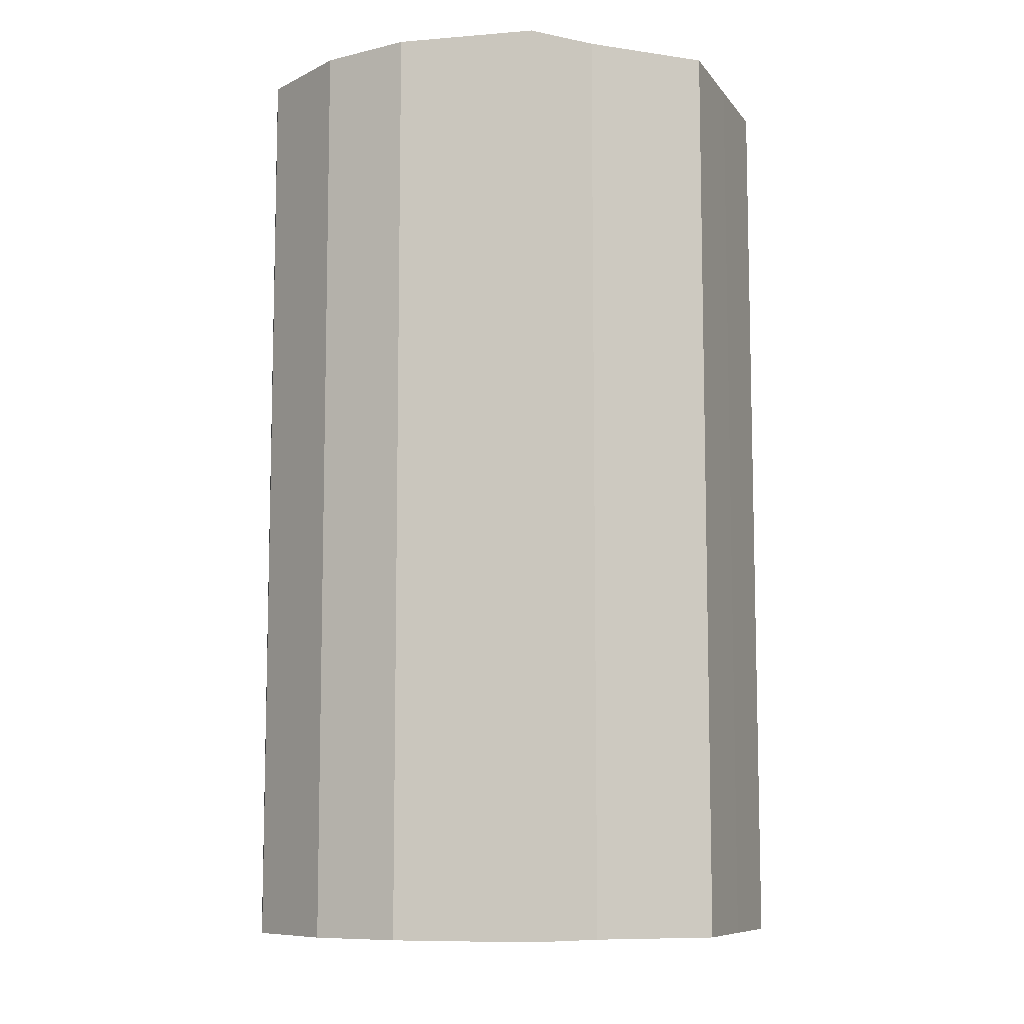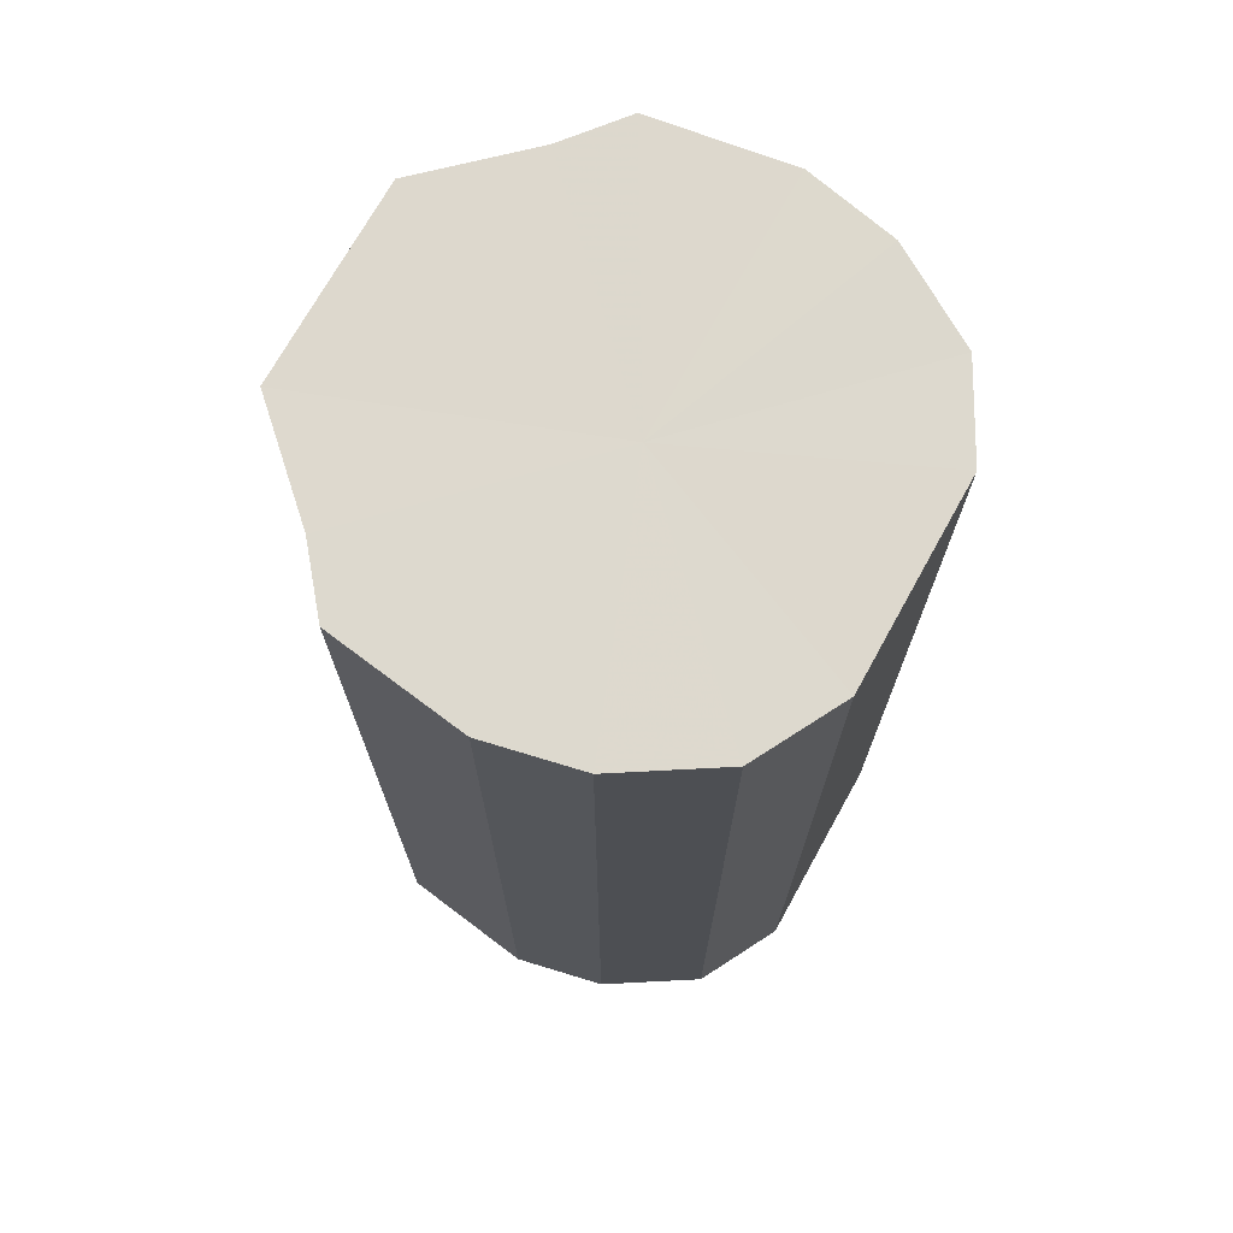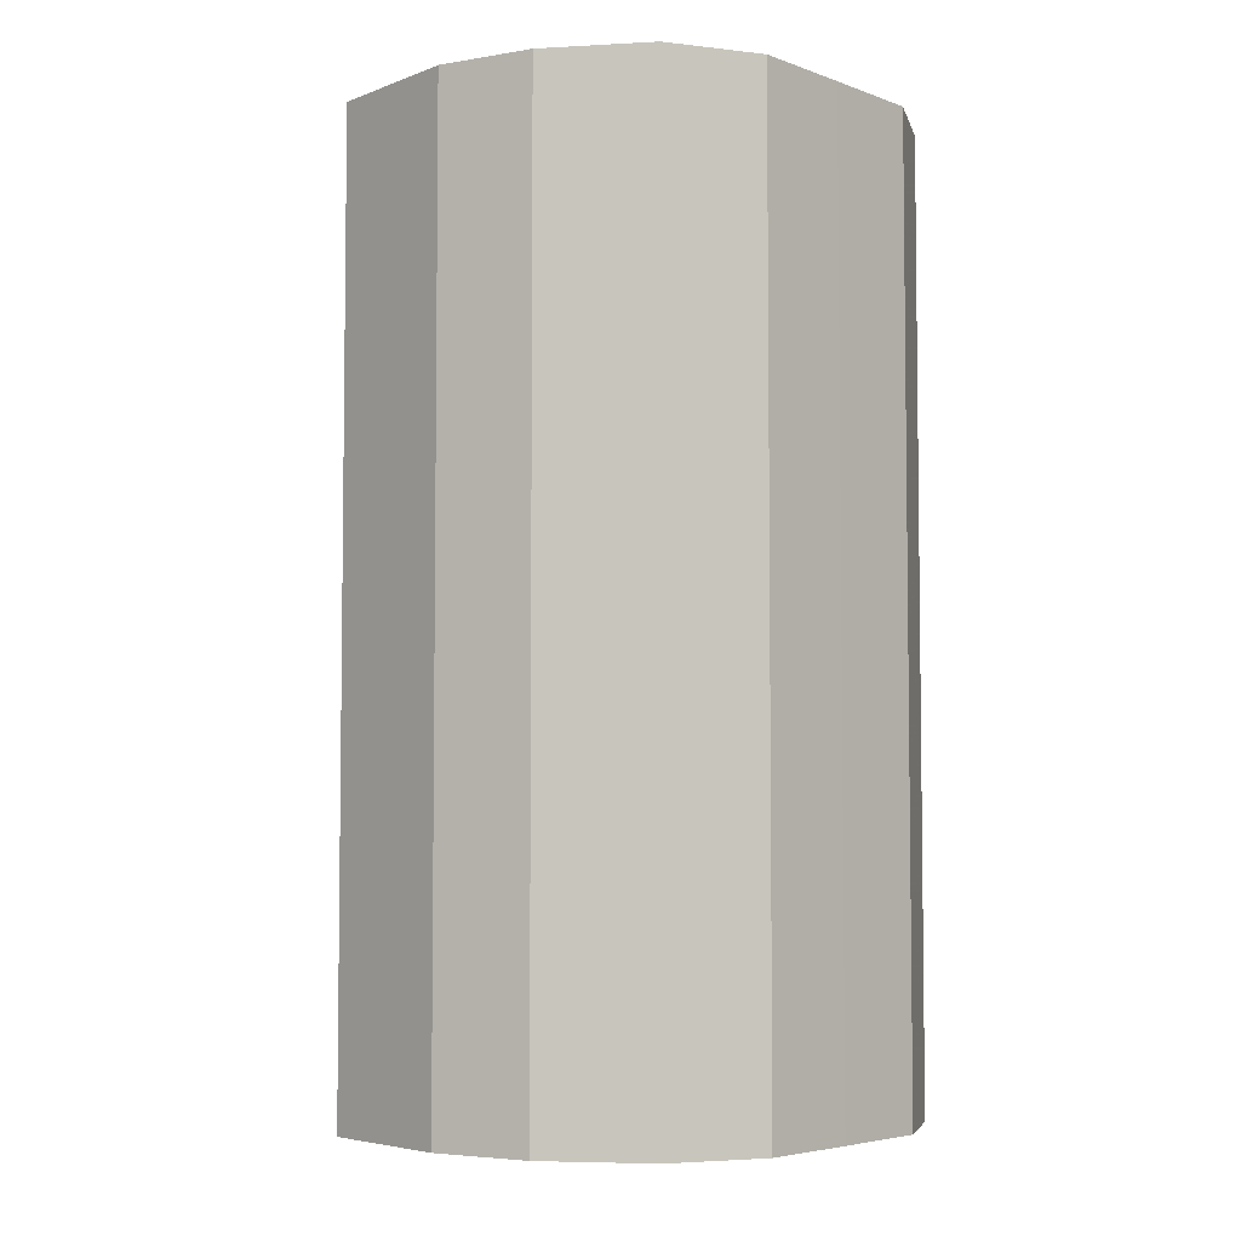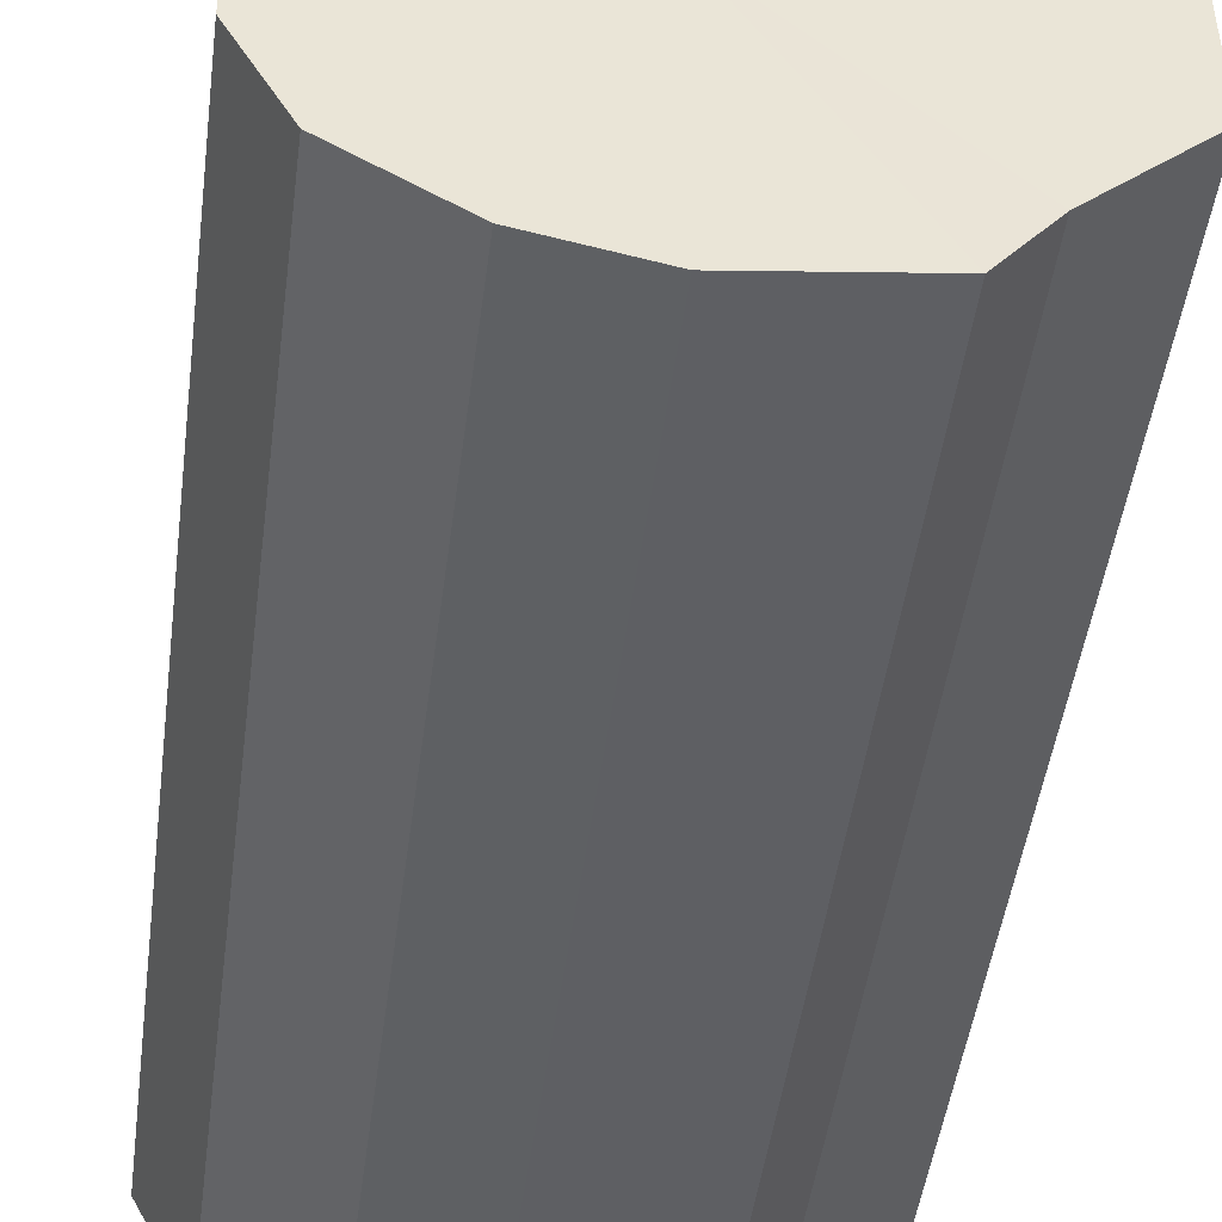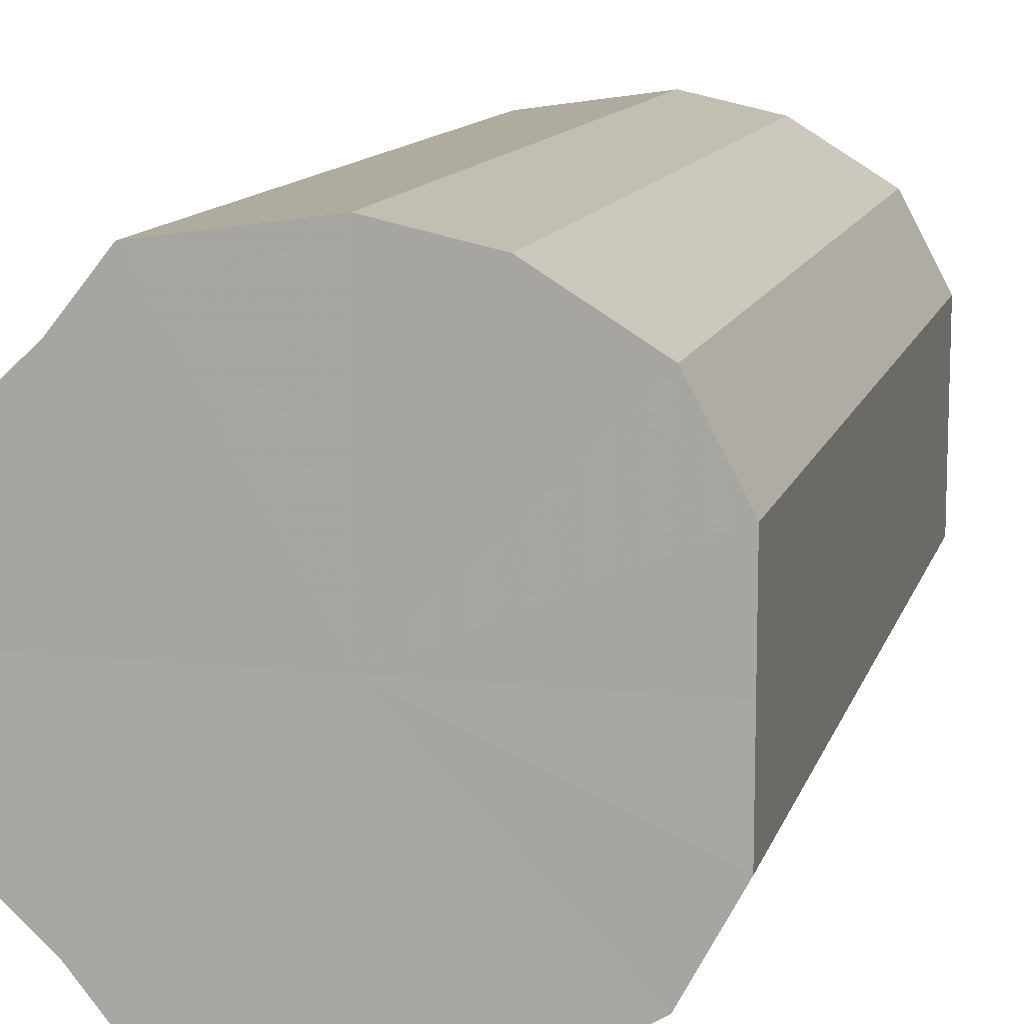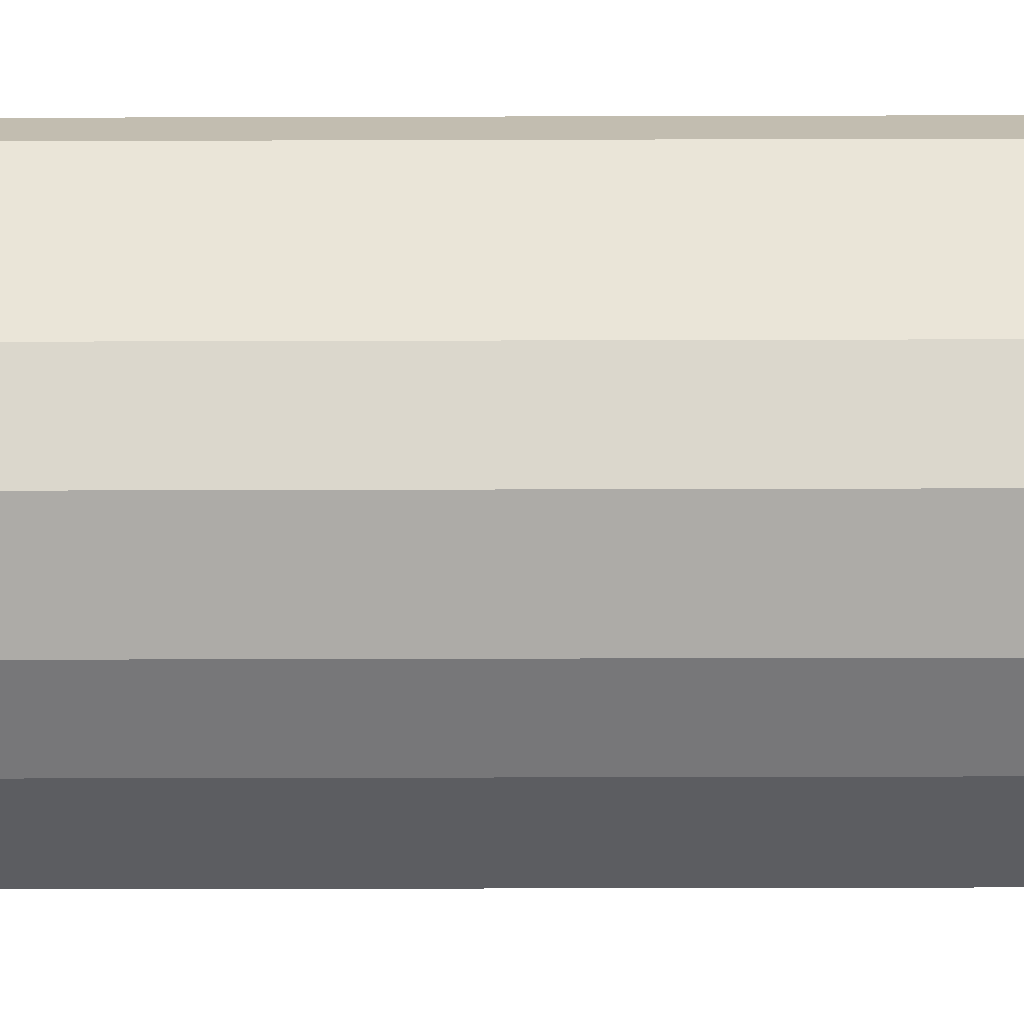
<metadata>
{"format":"obj","ext":"obj","renderer":"f3d","projection":"perspective","resolution":1024,"background":"white","views":[{"elev":-9.0,"azim":-159.0,"up":"+Y"},{"elev":72.0,"azim":28.9,"up":"+Y"},{"elev":-4.8,"azim":41.3,"up":"+Y"},{"elev":-47.0,"azim":172.6,"up":"+Z"},{"elev":11.8,"azim":14.1,"up":"+Z"},{"elev":-45.0,"azim":90.2,"up":"+Z"}]}
</metadata>
<code>
o 25566
v 2225 1867 14.61
v 2225 1867 14.63
v 2225 1867 14.61
v 2225 1867 14.65
v 2225 1867 14.63
v 2225 1867 14.59
v 2225 1867 14.59
v 2225 1867 14.66
v 2225 1867 14.65
v 2225 1867 14.57
v 2225 1867 14.57
v 2225 1867 14.66
v 2225 1867 14.66
v 2225 1867 14.55
v 2225 1867 14.55
v 2225 1867 14.66
v 2225 1867 14.66
v 2225 1867 14.55
v 2225 1867 14.55
v 2225 1867 14.65
v 2225 1867 14.66
v 2225 1867 14.55
v 2225 1867 14.55
v 2225 1867 14.63
v 2225 1867 14.65
v 2225 1867 14.57
v 2225 1867 14.57
v 2225 1867 14.61
v 2225 1867 14.63
v 2225 1867 14.59
v 2225 1867 14.59
v 2225 1867 14.61
v 2225 1867 14.61
v 2225 1867 14.63
v 2225 1867 14.63
v 2225 1867 14.65
v 2225 1867 14.65
v 2225 1867 14.59
v 2225 1867 14.61
v 2225 1867 14.57
v 2225 1867 14.59
v 2225 1867 14.66
v 2225 1867 14.66
v 2225 1867 14.55
v 2225 1867 14.57
v 2225 1867 14.55
v 2225 1867 14.55
v 2225 1867 14.66
v 2225 1867 14.66
v 2225 1867 14.55
v 2225 1867 14.55
v 2225 1867 14.57
v 2225 1867 14.55
v 2225 1867 14.66
v 2225 1867 14.66
v 2225 1867 14.59
v 2225 1867 14.57
v 2225 1867 14.61
v 2225 1867 14.59
v 2225 1867 14.65
v 2225 1867 14.65
v 2225 1867 14.63
v 2225 1867 14.61
v 2225 1867 14.63
v 2225 1867 14.61
v 2225 1867 14.63
v 2225 1867 14.61
v 2225 1867 14.65
v 2225 1867 14.59
v 2225 1867 14.66
v 2225 1867 14.57
v 2225 1867 14.66
v 2225 1867 14.55
v 2225 1867 14.66
v 2225 1867 14.55
v 2225 1867 14.65
v 2225 1867 14.55
v 2225 1867 14.63
v 2225 1867 14.57
v 2225 1867 14.61
v 2225 1867 14.59
v 2225 1867 14.61
v 2225 1867 14.61
v 2225 1867 14.63
v 2225 1867 14.59
v 2225 1867 14.65
v 2225 1867 14.57
v 2225 1867 14.66
v 2225 1867 14.55
v 2225 1867 14.66
v 2225 1867 14.55
v 2225 1867 14.66
v 2225 1867 14.55
v 2225 1867 14.65
v 2225 1867 14.57
v 2225 1867 14.63
v 2225 1867 14.59
v 2225 1867 14.61
f 1 2 3
f 2 4 5
f 6 1 7
f 4 8 9
f 10 6 11
f 8 12 13
f 14 10 15
f 12 16 17
f 18 14 19
f 16 20 21
f 22 18 23
f 20 24 25
f 26 22 27
f 24 28 29
f 30 26 31
f 28 30 32
f 33 34 35
f 35 36 37
f 38 39 33
f 40 41 38
f 37 42 43
f 44 45 40
f 46 47 44
f 43 48 49
f 50 51 46
f 52 53 50
f 49 54 55
f 56 57 52
f 58 59 56
f 55 60 61
f 62 63 58
f 61 64 62
f 65 66 67
f 65 68 66
f 65 67 69
f 65 70 68
f 65 69 71
f 65 72 70
f 65 71 73
f 65 74 72
f 65 73 75
f 65 76 74
f 65 75 77
f 65 78 76
f 65 77 79
f 65 80 78
f 65 79 81
f 65 81 80
f 82 83 84
f 82 85 83
f 82 84 86
f 82 87 85
f 82 86 88
f 82 89 87
f 82 88 90
f 82 91 89
f 82 90 92
f 82 93 91
f 82 92 94
f 82 95 93
f 82 94 96
f 82 97 95
f 82 96 98
f 82 98 97

</code>
